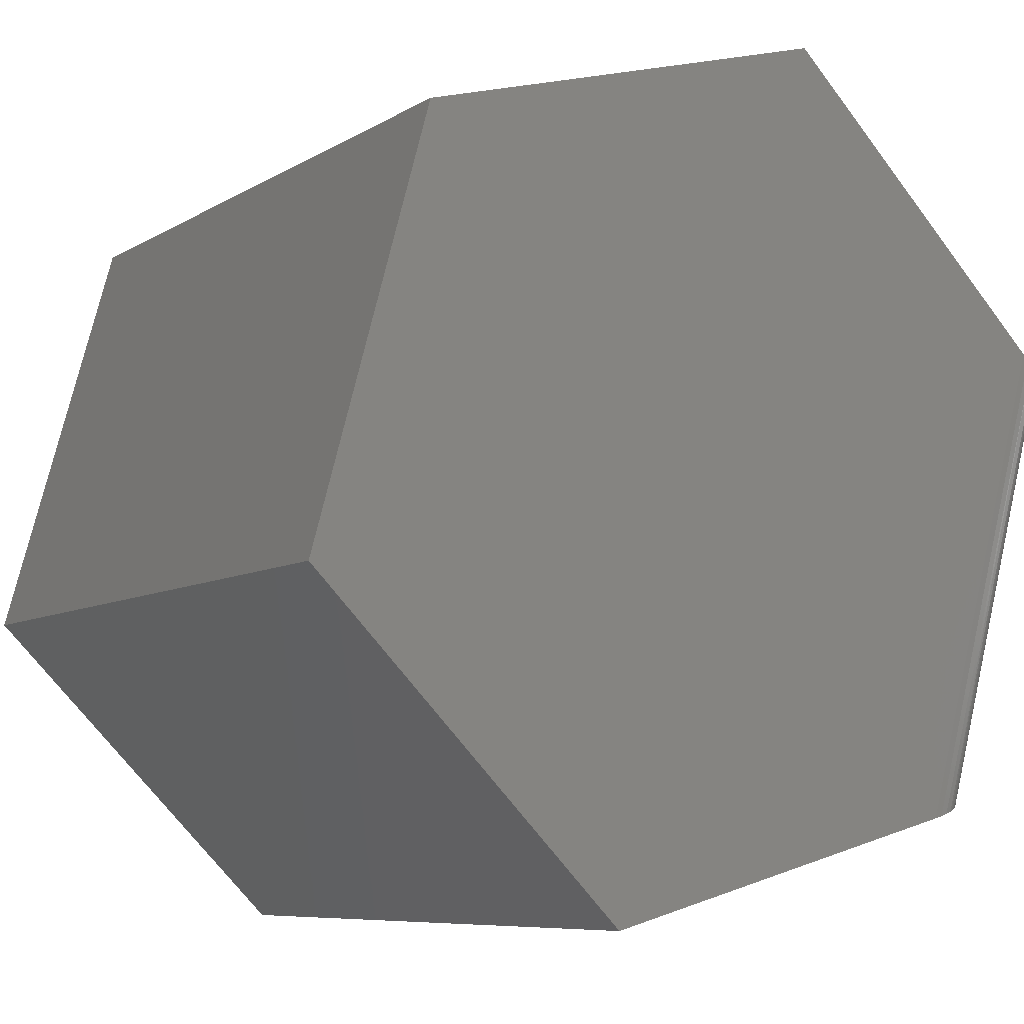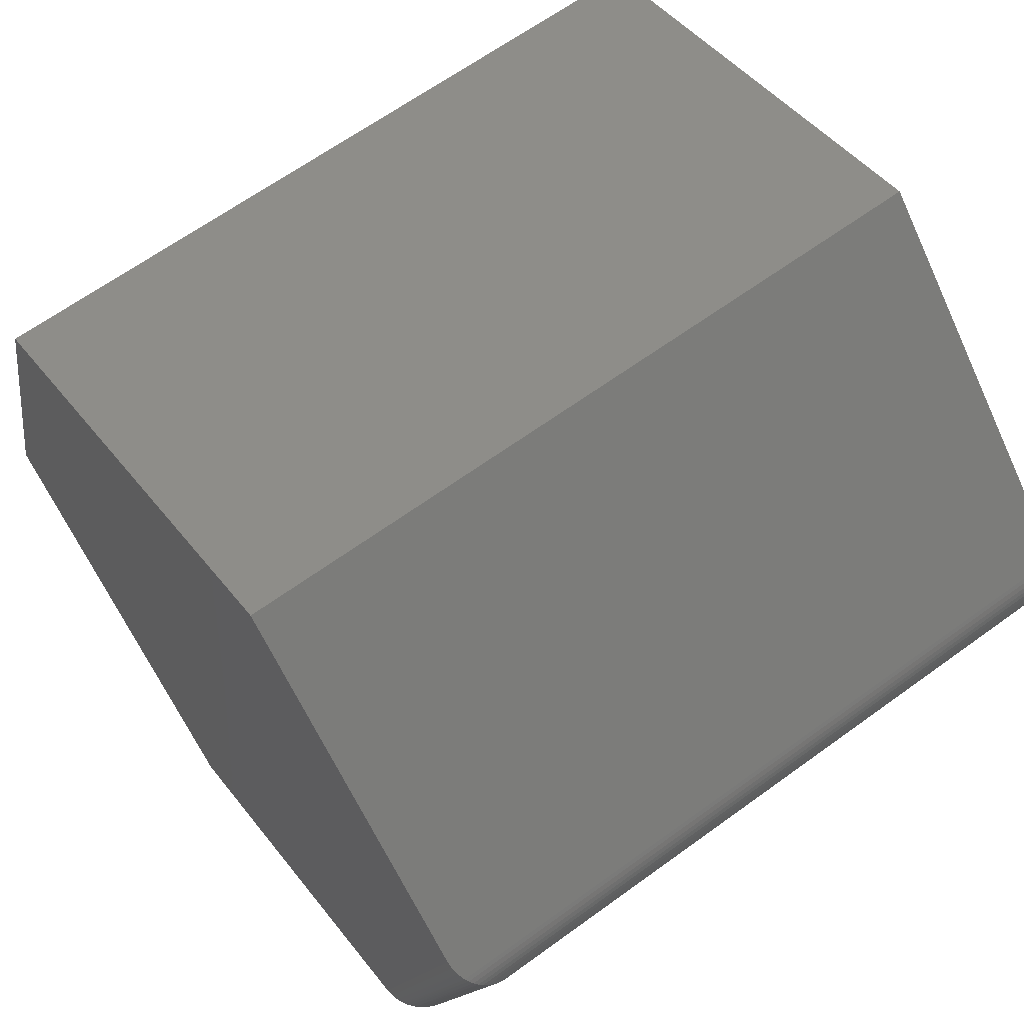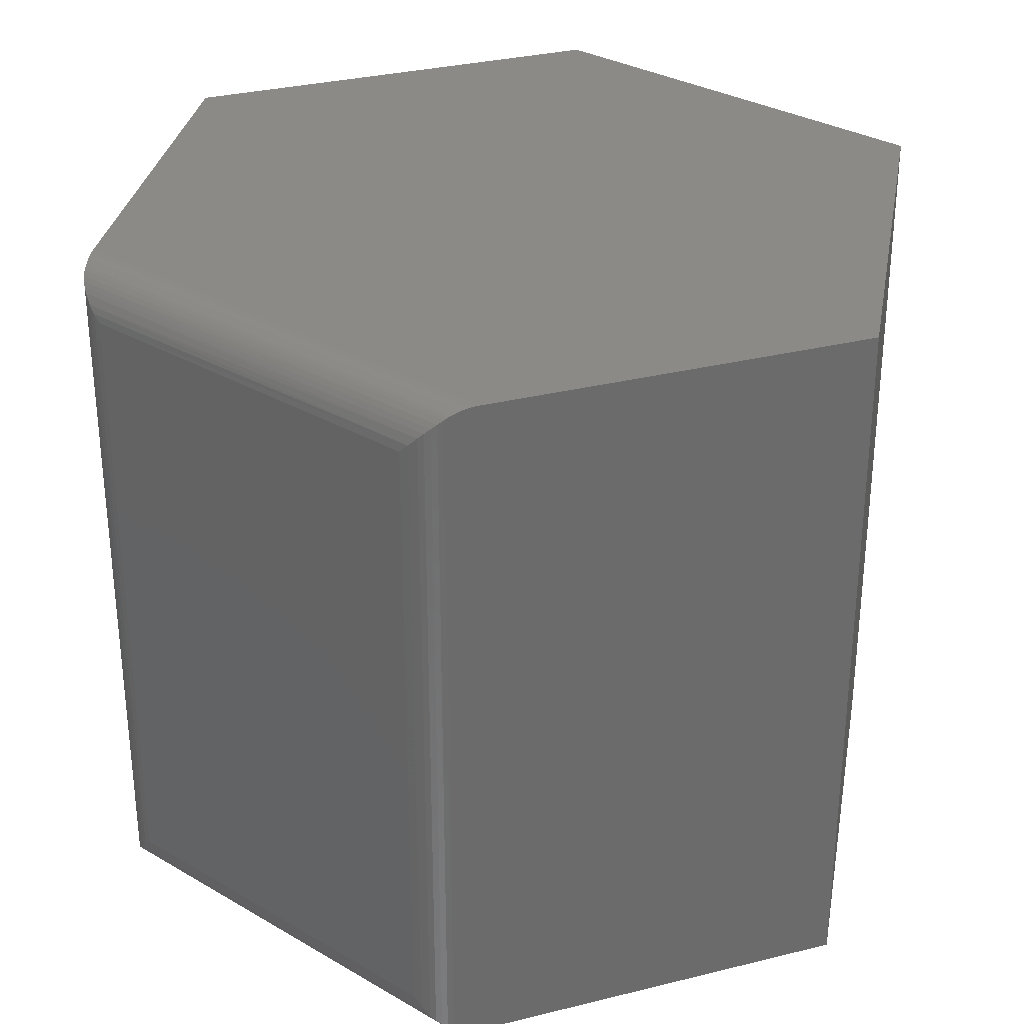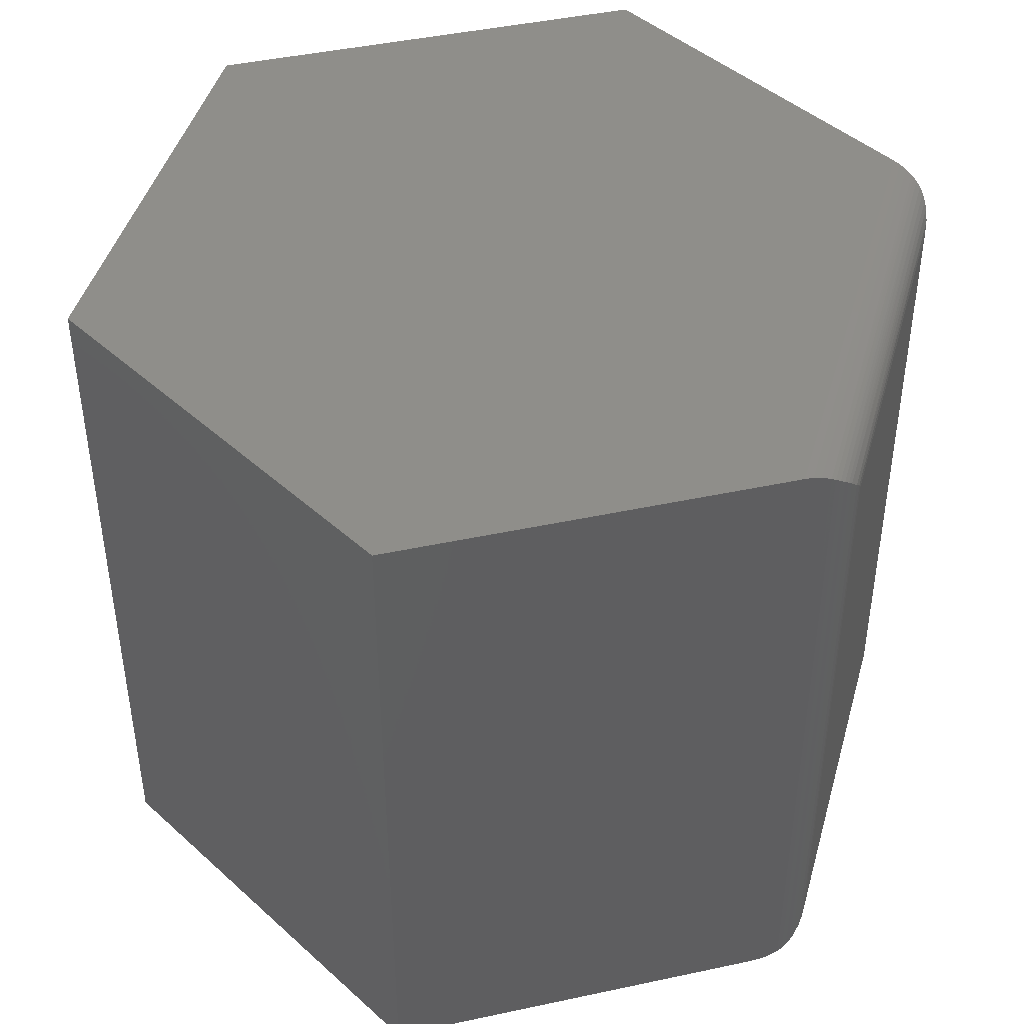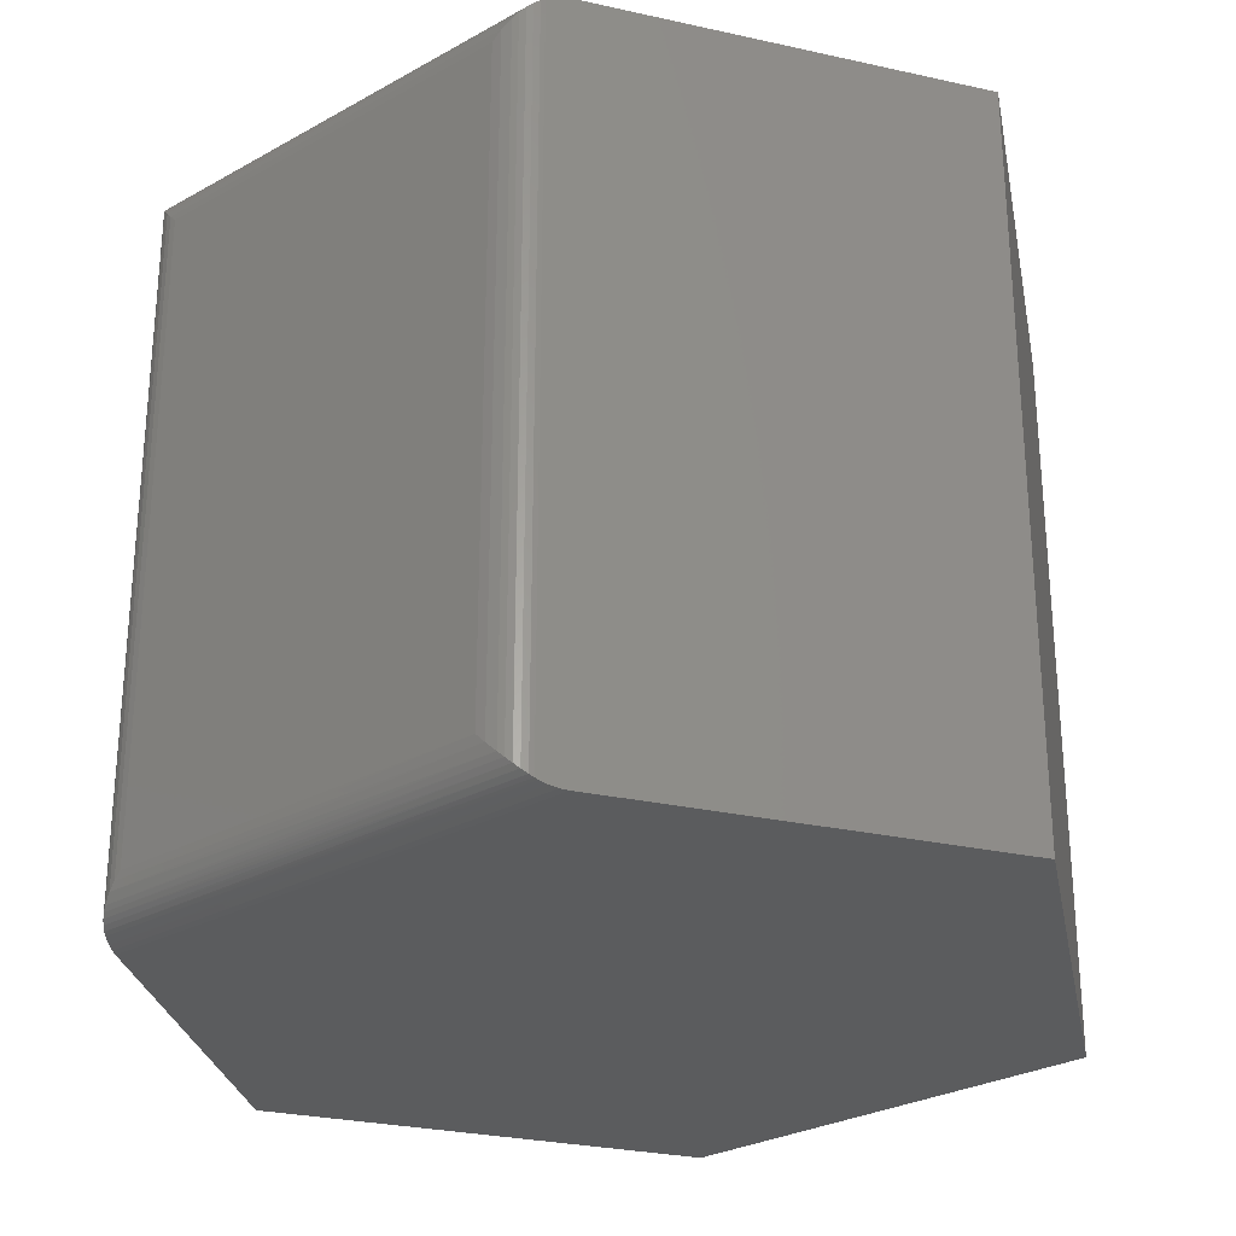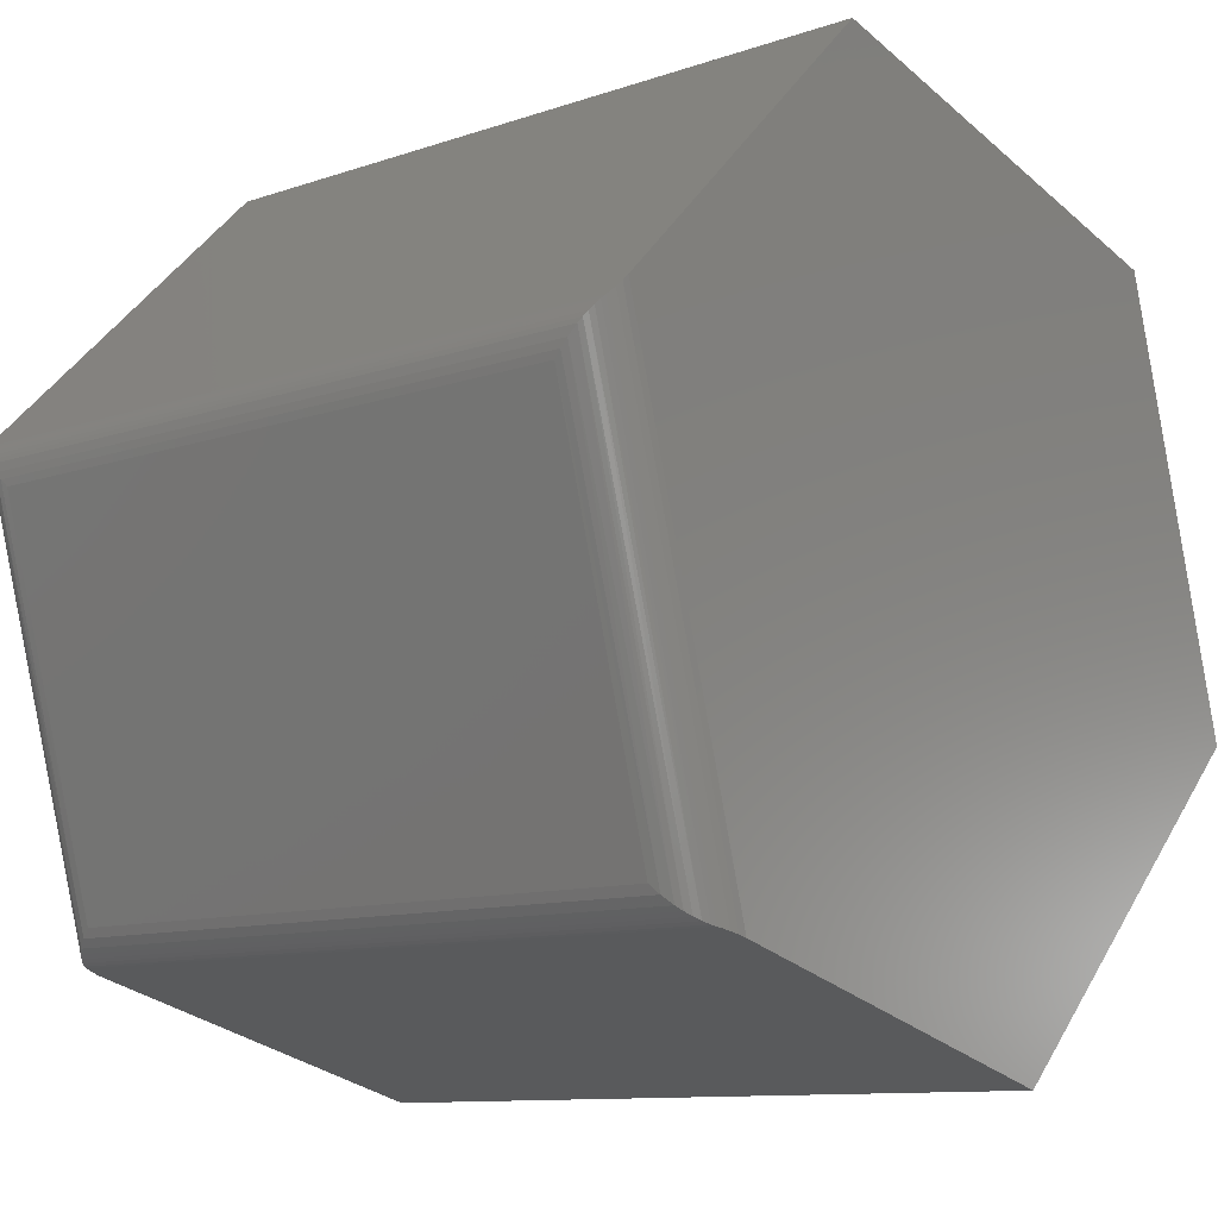
<metadata>
{"format":"stl","ext":"stl","renderer":"f3d","projection":"perspective","resolution":1024,"background":"white","views":[{"elev":-7.6,"azim":-31.5,"up":"+Z"},{"elev":63.9,"azim":53.6,"up":"+Z"},{"elev":31.5,"azim":145.1,"up":"+Y"},{"elev":44.3,"azim":30.9,"up":"+Y"},{"elev":-28.1,"azim":145.8,"up":"+Y"},{"elev":-10.4,"azim":131.2,"up":"+Z"}]}
</metadata>
<code>
# stl→obj: 56 verts, 108 faces
v -0.4453 -0.75 -0.1172
v -0.1201 -0.75 -0.4424
v 0.264 -0.75 -0.3362
v 0.3994 -0.75 0.1532
v 0.1123 -0.75 0.4404
v -0.3245 -0.75 0.3196
v -0.4453 0 -0.1172
v -0.3245 3.095e-17 0.3196
v 0.1123 6.19e-17 0.4404
v 0.3994 6.19e-17 0.1532
v 0.264 2.722e-17 -0.3362
v -0.1201 -3.081e-33 -0.4424
v 0.4112 -0.7477 0.1414
v 0.4182 -0.7439 0.1344
v 0.4054 -0.7494 0.1473
v 0.4112 -0.002309 0.1414
v 0.4054 -0.0005801 0.1473
v 0.4182 -0.006093 0.1344
v 0.3238 -0.04688 -0.296
v 0.4302 -0.04688 0.0888
v 0.3238 -0.7031 -0.296
v 0.4302 -0.7031 0.0888
v 0.2804 -0.7477 -0.3317
v 0.2723 -0.7494 -0.3339
v 0.2723 -0.0005801 -0.3339
v 0.2804 -0.002309 -0.3317
v 0.2881 -0.005184 -0.3295
v 0.2911 -0.006663 -0.3287
v 0.2911 -0.7433 -0.3287
v 0.2881 -0.7448 -0.3295
v 0.4316 -0.03951 0.09607
v 0.4316 -0.7105 0.09607
v 0.4212 -0.7415 0.1312
v 0.4212 -0.008459 0.1312
v 0.4244 -0.7382 0.1268
v 0.4244 -0.01183 0.1268
v 0.427 -0.7345 0.1222
v 0.427 -0.01552 0.1222
v 0.429 -0.7305 0.1176
v 0.429 -0.01947 0.1176
v 0.4305 -0.7264 0.1129
v 0.4305 -0.0236 0.1129
v 0.4319 -0.7178 0.1035
v 0.4319 -0.03223 0.1035
v 0.3203 -0.03733 -0.305
v 0.2952 -0.009071 -0.3274
v 0.3009 -0.01308 -0.3248
v 0.306 -0.01748 -0.3216
v 0.3108 -0.02262 -0.3176
v 0.3149 -0.028 -0.3132
v 0.3203 -0.7127 -0.305
v 0.2952 -0.7409 -0.3274
v 0.3149 -0.722 -0.3132
v 0.3108 -0.7274 -0.3176
v 0.306 -0.7325 -0.3216
v 0.3009 -0.7369 -0.3248
f 1 2 3
f 1 3 4
f 1 4 5
f 1 5 6
f 7 8 9
f 7 9 10
f 7 10 11
f 7 11 12
f 5 13 14
f 5 4 13
f 4 15 13
f 10 16 17
f 18 16 10
f 18 10 9
f 18 9 5
f 18 5 14
f 19 20 21
f 21 20 22
f 3 23 24
f 11 25 26
f 12 11 26
f 12 26 27
f 12 27 28
f 12 28 29
f 12 29 2
f 2 29 30
f 2 30 23
f 2 23 3
f 22 31 32
f 22 20 31
f 18 33 34
f 18 14 33
f 34 33 35
f 34 35 36
f 36 35 37
f 36 37 38
f 38 37 39
f 38 39 40
f 40 39 41
f 40 41 42
f 42 41 43
f 42 43 44
f 44 43 32
f 44 32 31
f 20 45 31
f 20 19 45
f 11 17 25
f 11 10 17
f 25 17 16
f 25 16 26
f 27 26 16
f 28 34 46
f 46 34 36
f 46 36 47
f 47 36 38
f 47 38 48
f 38 40 48
f 49 48 40
f 40 42 49
f 50 49 42
f 42 44 50
f 45 50 44
f 44 31 45
f 18 34 28
f 18 28 27
f 18 27 16
f 19 51 45
f 19 21 51
f 29 46 52
f 29 28 46
f 45 51 53
f 45 53 50
f 50 53 54
f 50 54 49
f 49 54 55
f 49 55 48
f 48 55 56
f 48 56 47
f 47 56 52
f 47 52 46
f 21 32 51
f 21 22 32
f 4 24 15
f 4 3 24
f 51 32 43
f 51 43 53
f 53 43 41
f 53 41 54
f 54 41 39
f 54 39 55
f 55 39 37
f 55 37 56
f 37 35 56
f 52 56 35
f 35 33 52
f 14 13 30
f 30 13 23
f 23 13 15
f 23 15 24
f 29 52 33
f 29 33 14
f 29 14 30
f 8 7 6
f 6 7 1
f 9 8 5
f 5 8 6
f 7 12 1
f 1 12 2

</code>
